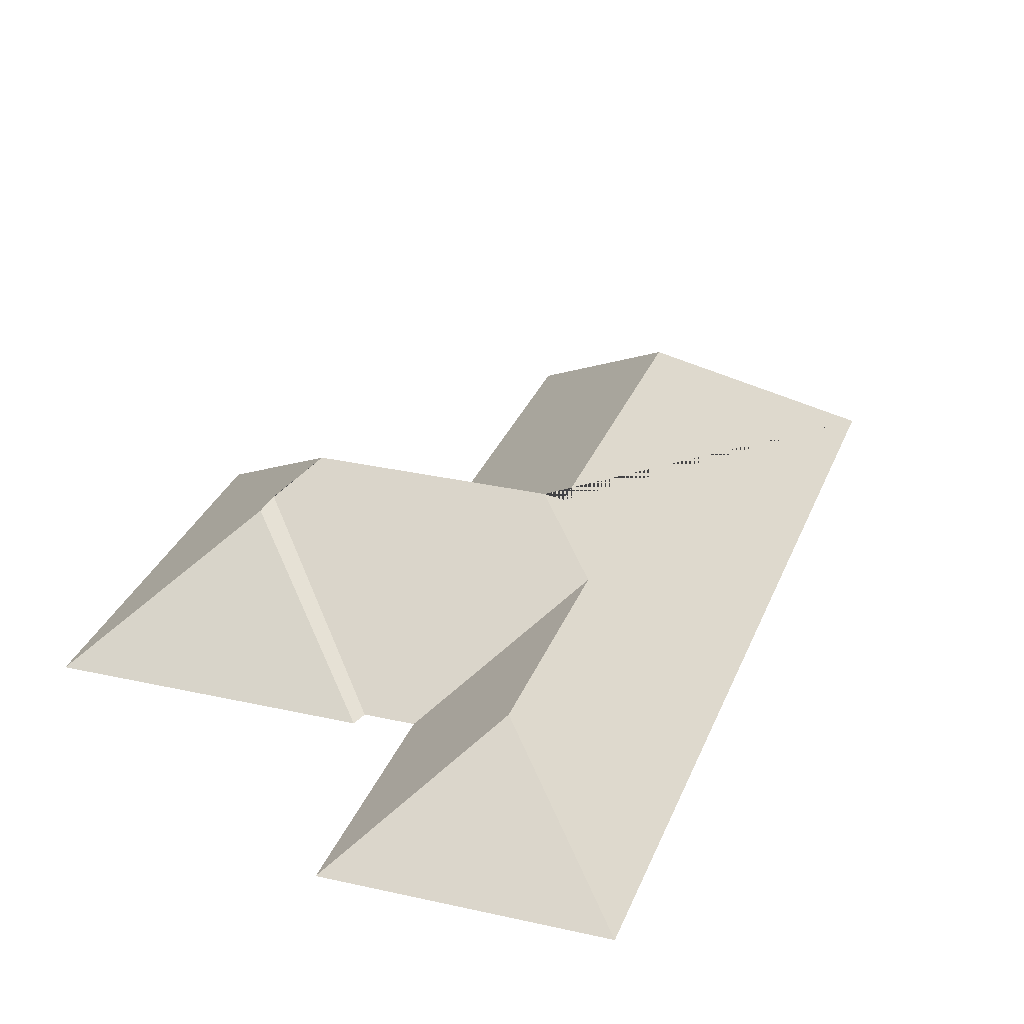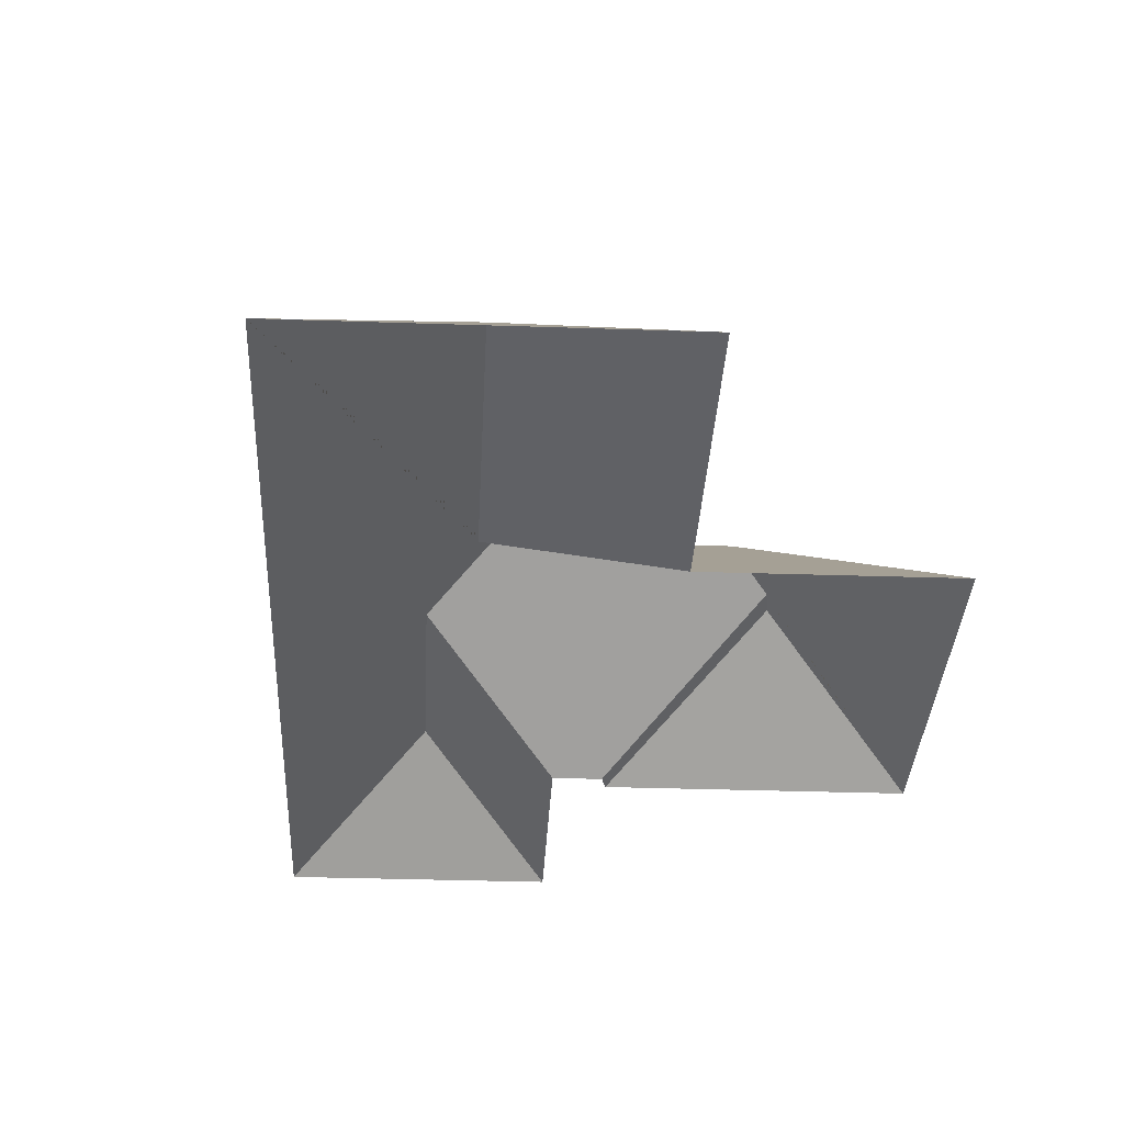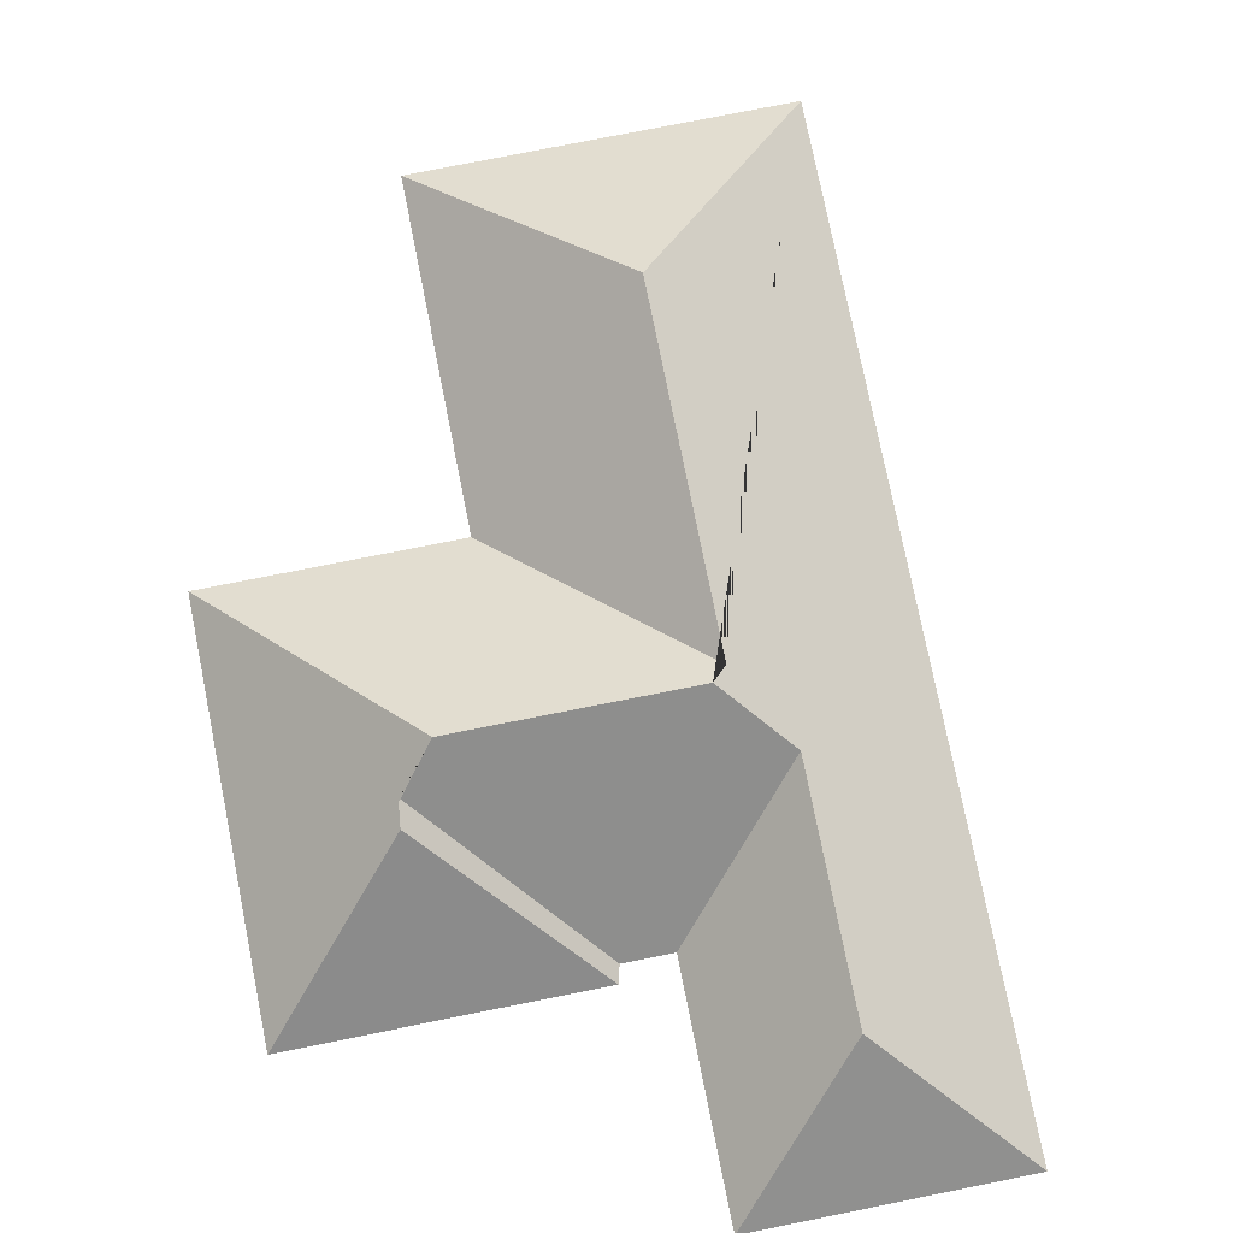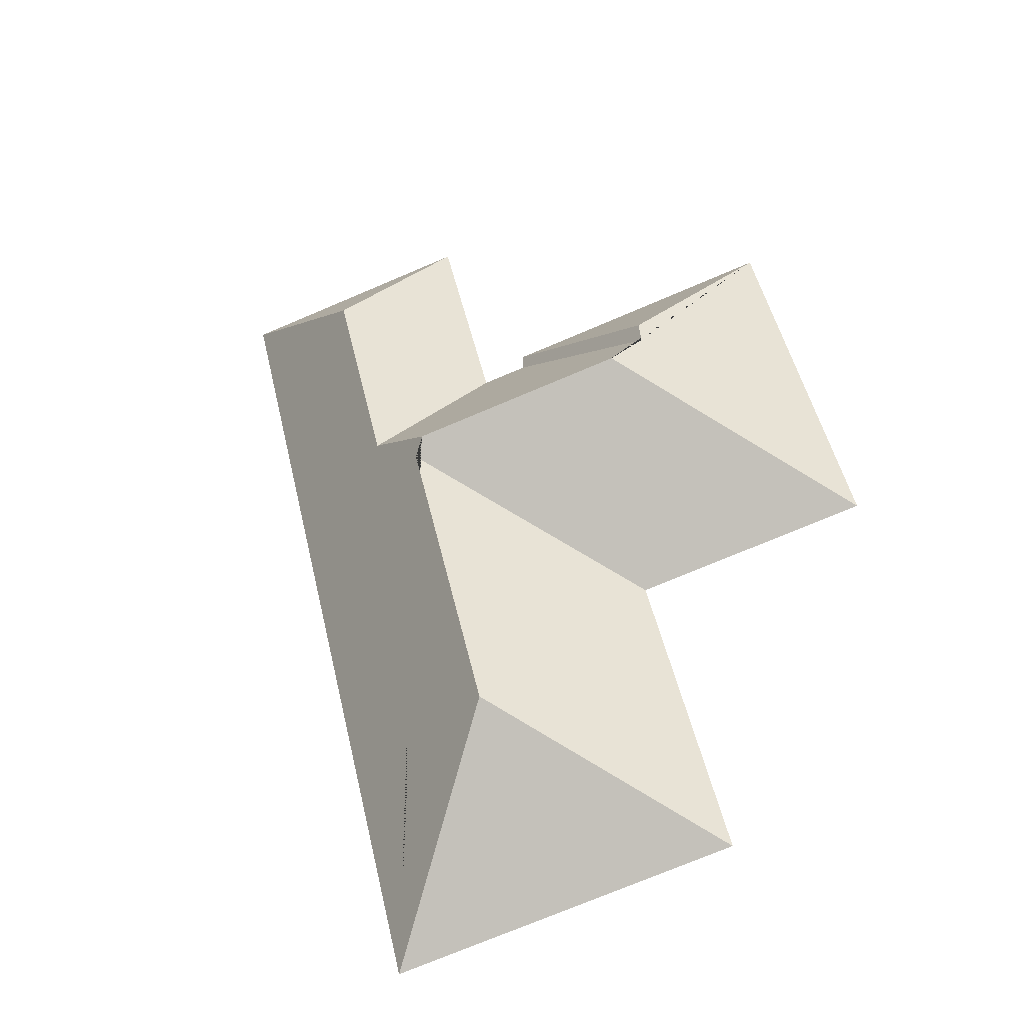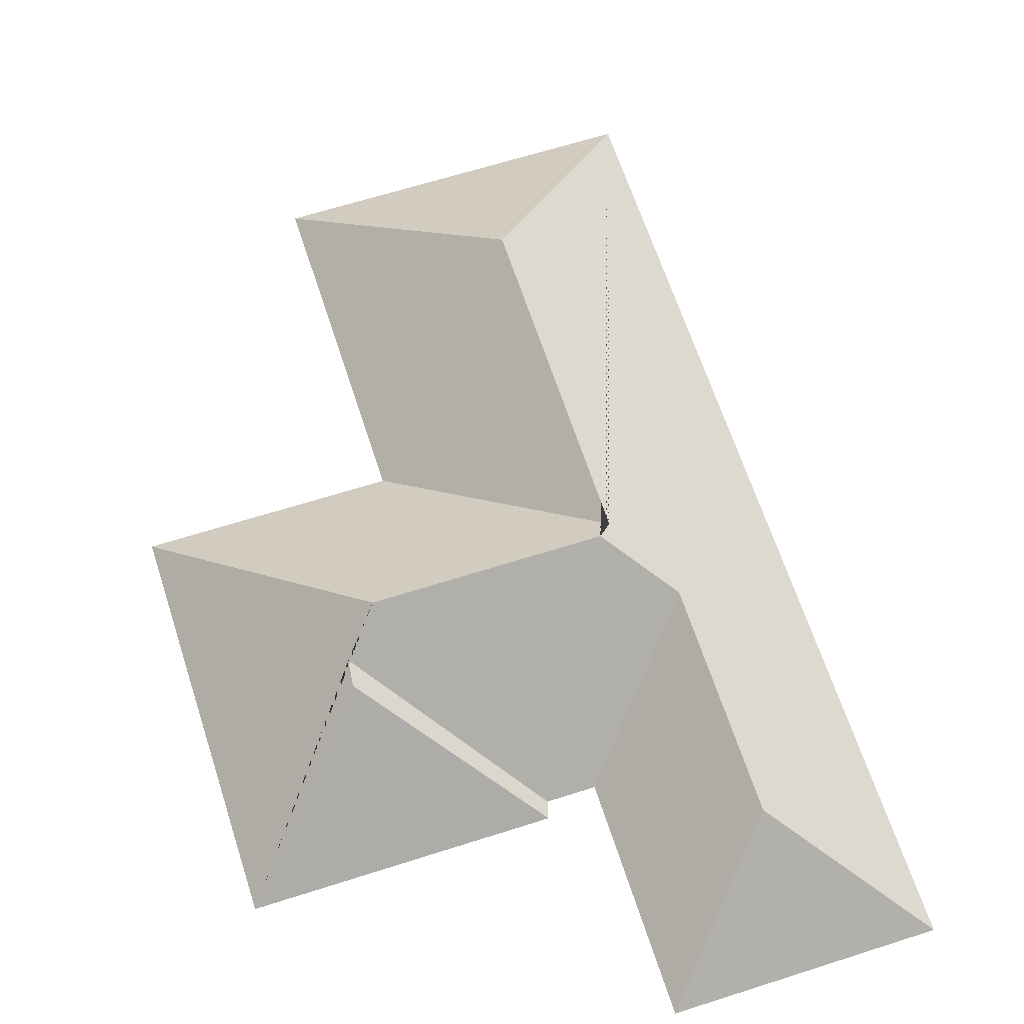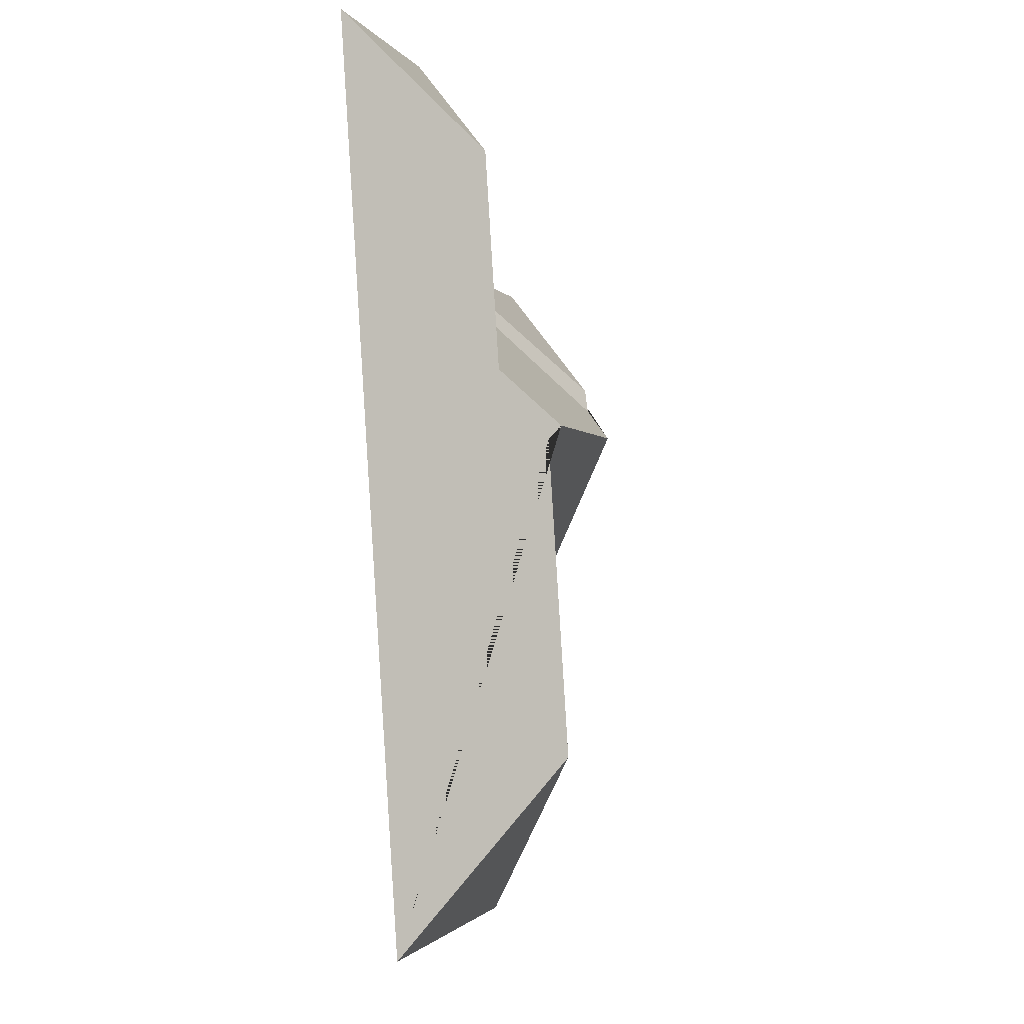
<metadata>
{"format":"obj","ext":"obj","renderer":"f3d","projection":"perspective","resolution":1024,"background":"white","views":[{"elev":29.7,"azim":31.8,"up":"+Y"},{"elev":-32.4,"azim":-169.4,"up":"+Y"},{"elev":76.8,"azim":2.0,"up":"+Y"},{"elev":-37.3,"azim":-161.0,"up":"+Z"},{"elev":64.2,"azim":-4.6,"up":"+Y"},{"elev":-15.4,"azim":105.6,"up":"+Z"}]}
</metadata>
<code>
o BK39_500_014027_0029_roof
v 17.12 75 -260.5
v 59.18 75 -82.74
v 109.1 130.1 -161.2
v 107.7 131.3 -172.7
v 120 145 -192.9
v 91.1 75 -435.5
v 126.3 75 -286.1
v 189.9 75 -113.7
v 190.1 75 -121.4
v 211.5 75 -126.5
v 236.2 75 -22.51
v 220.5 145 -216.5
v 225.4 139.8 -224.4
v 190 139.7 -374.2
v 254.1 122.9 -196.7
v 278.4 122.9 -94.08
v 251.5 75 -473.5
v 351.8 75 -49.91
v 17.12 0 -260.5
v 59.18 0 -82.74
v 189.9 0 -113.7
v 190.1 0 -121.4
v 211.5 0 -126.5
v 236.2 0 -22.51
v 351.8 0 -49.91
v 251.5 0 -473.5
v 91.1 0 -435.5
v 126.3 0 -286.1
f 11 16 18
f 11 10 15 16
f 10 9 4 5 12 15
f 9 8 3 4
f 8 2 3
f 2 1 5 4 3
f 1 7 13 12 5
f 7 6 14 13
f 6 17 14
f 17 18 16 15 12 13 14

</code>
